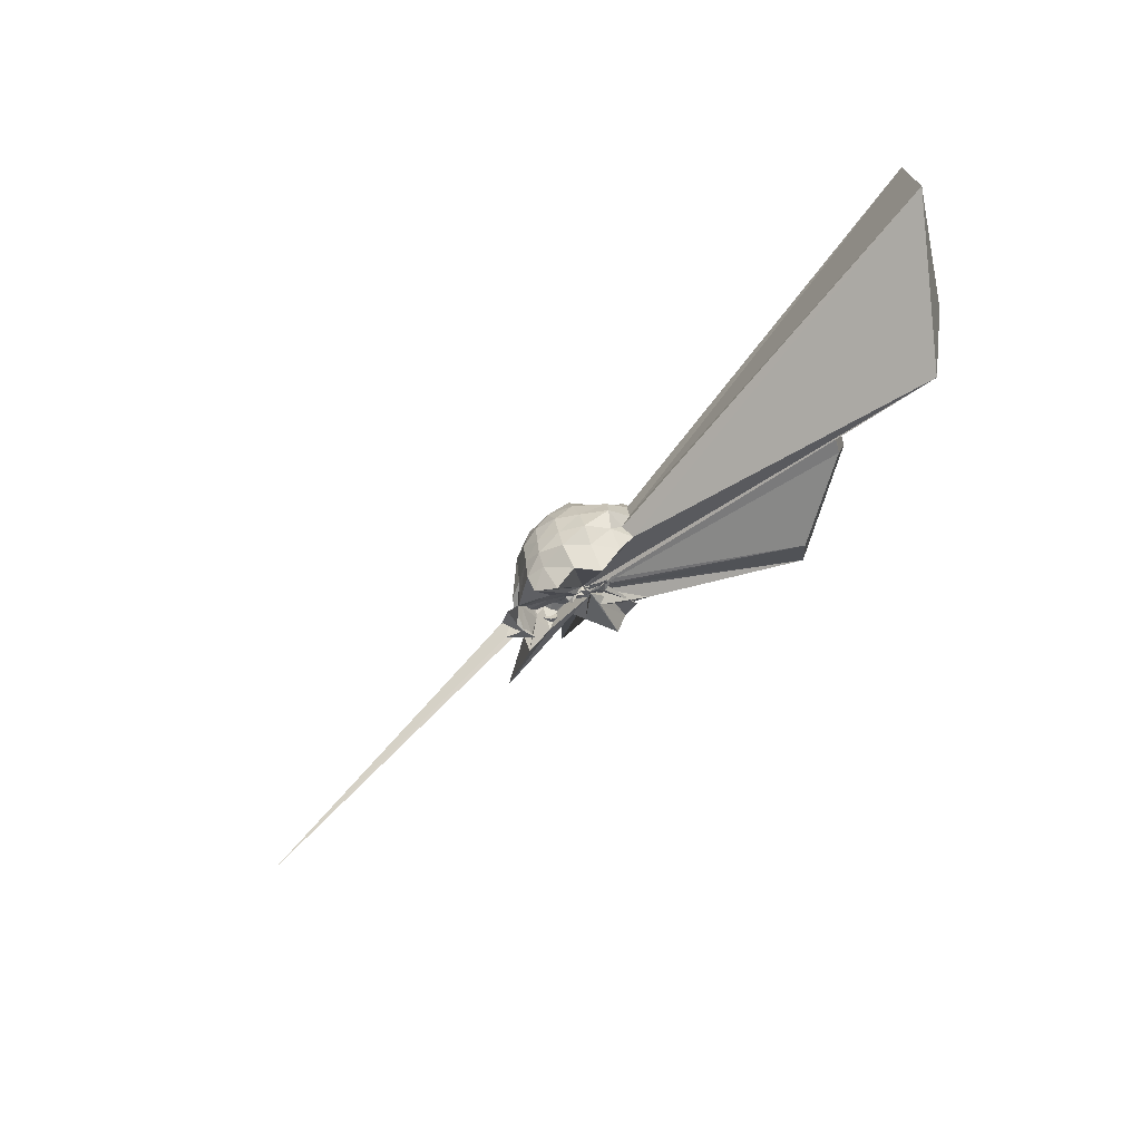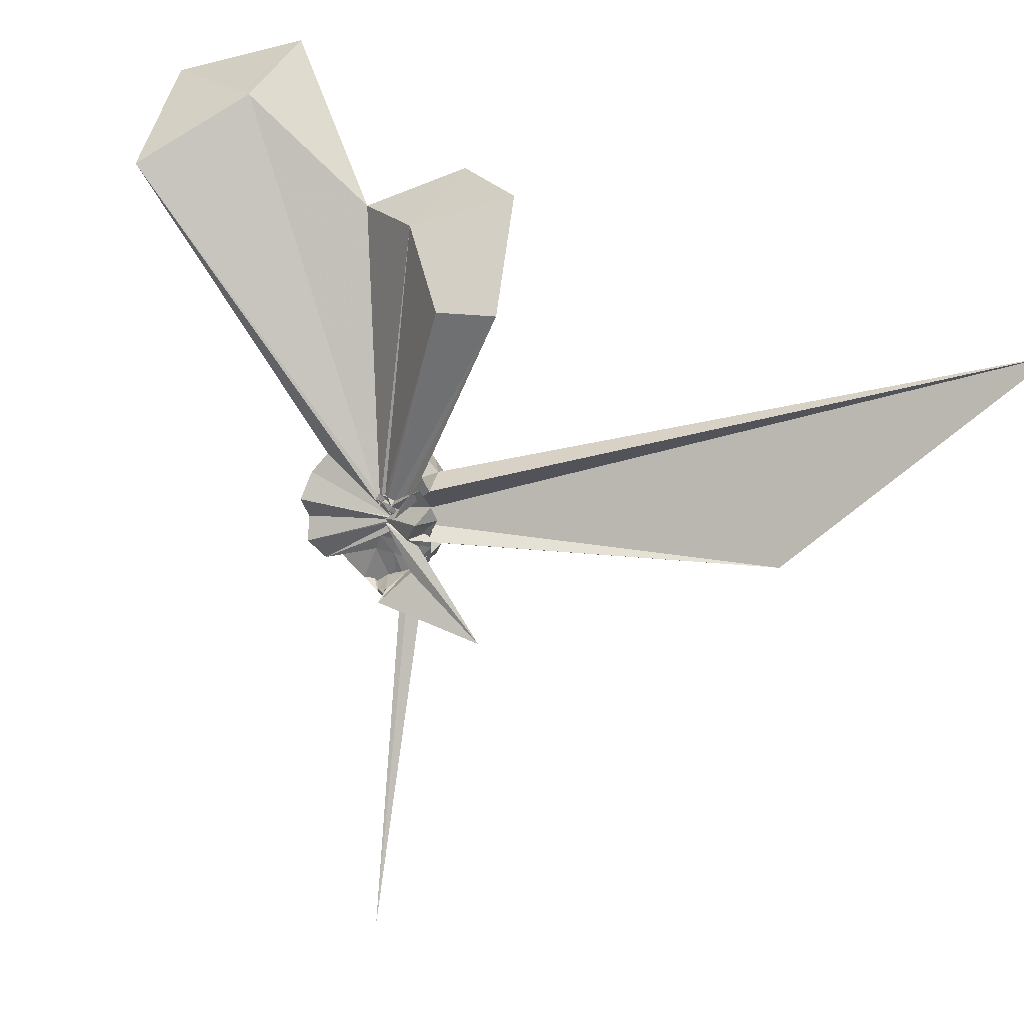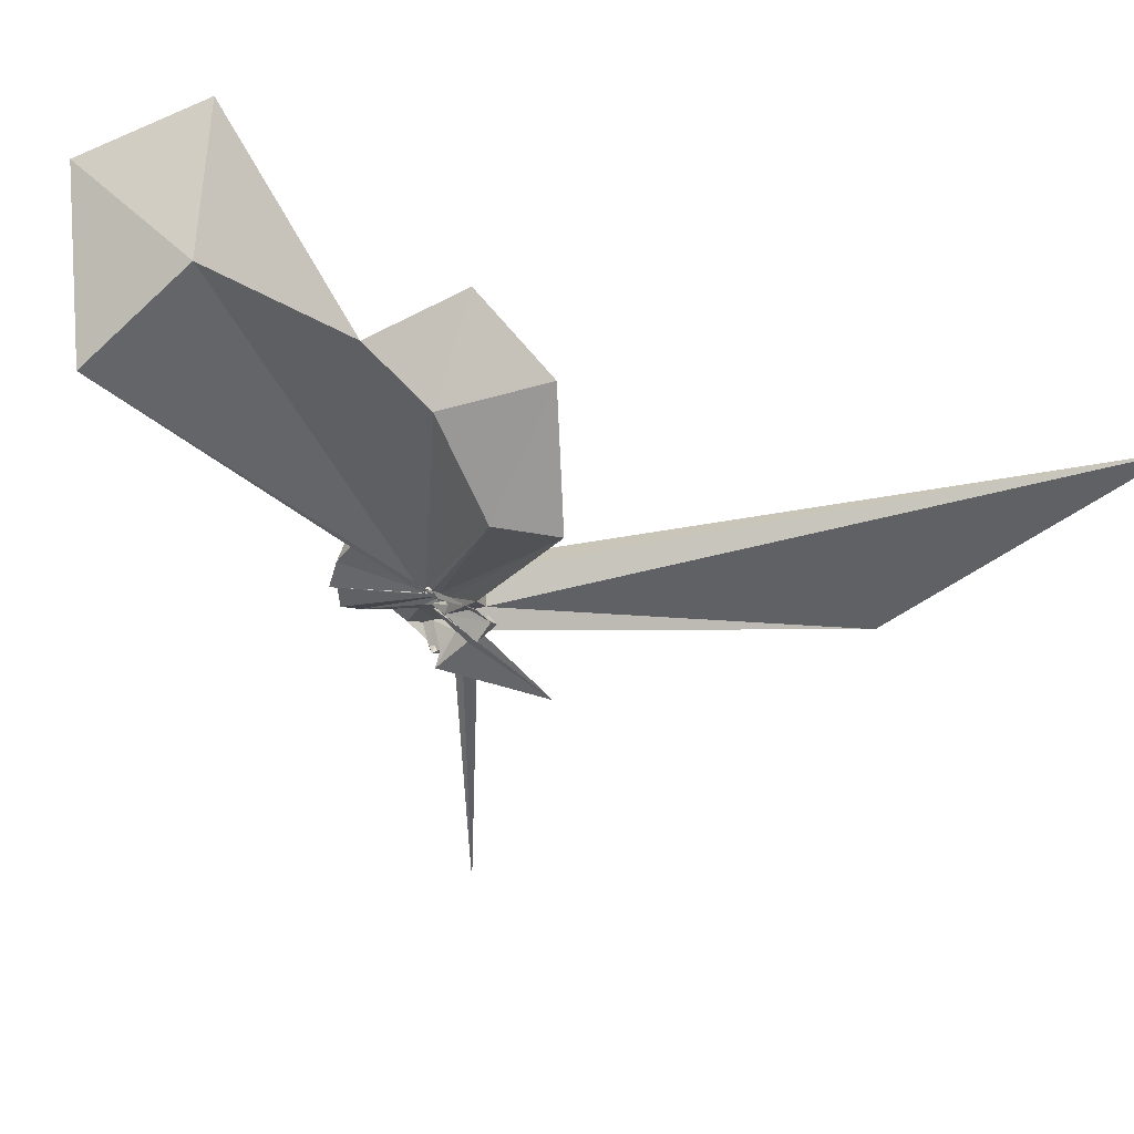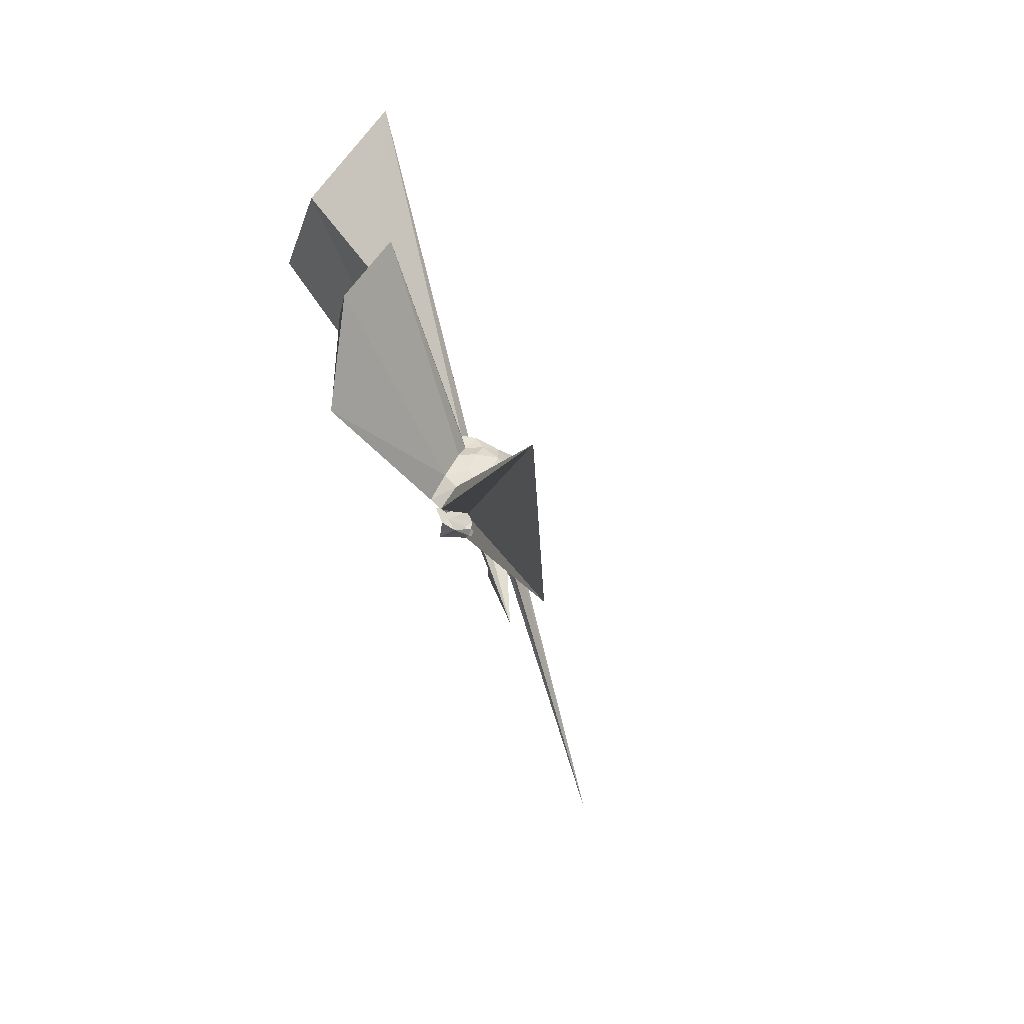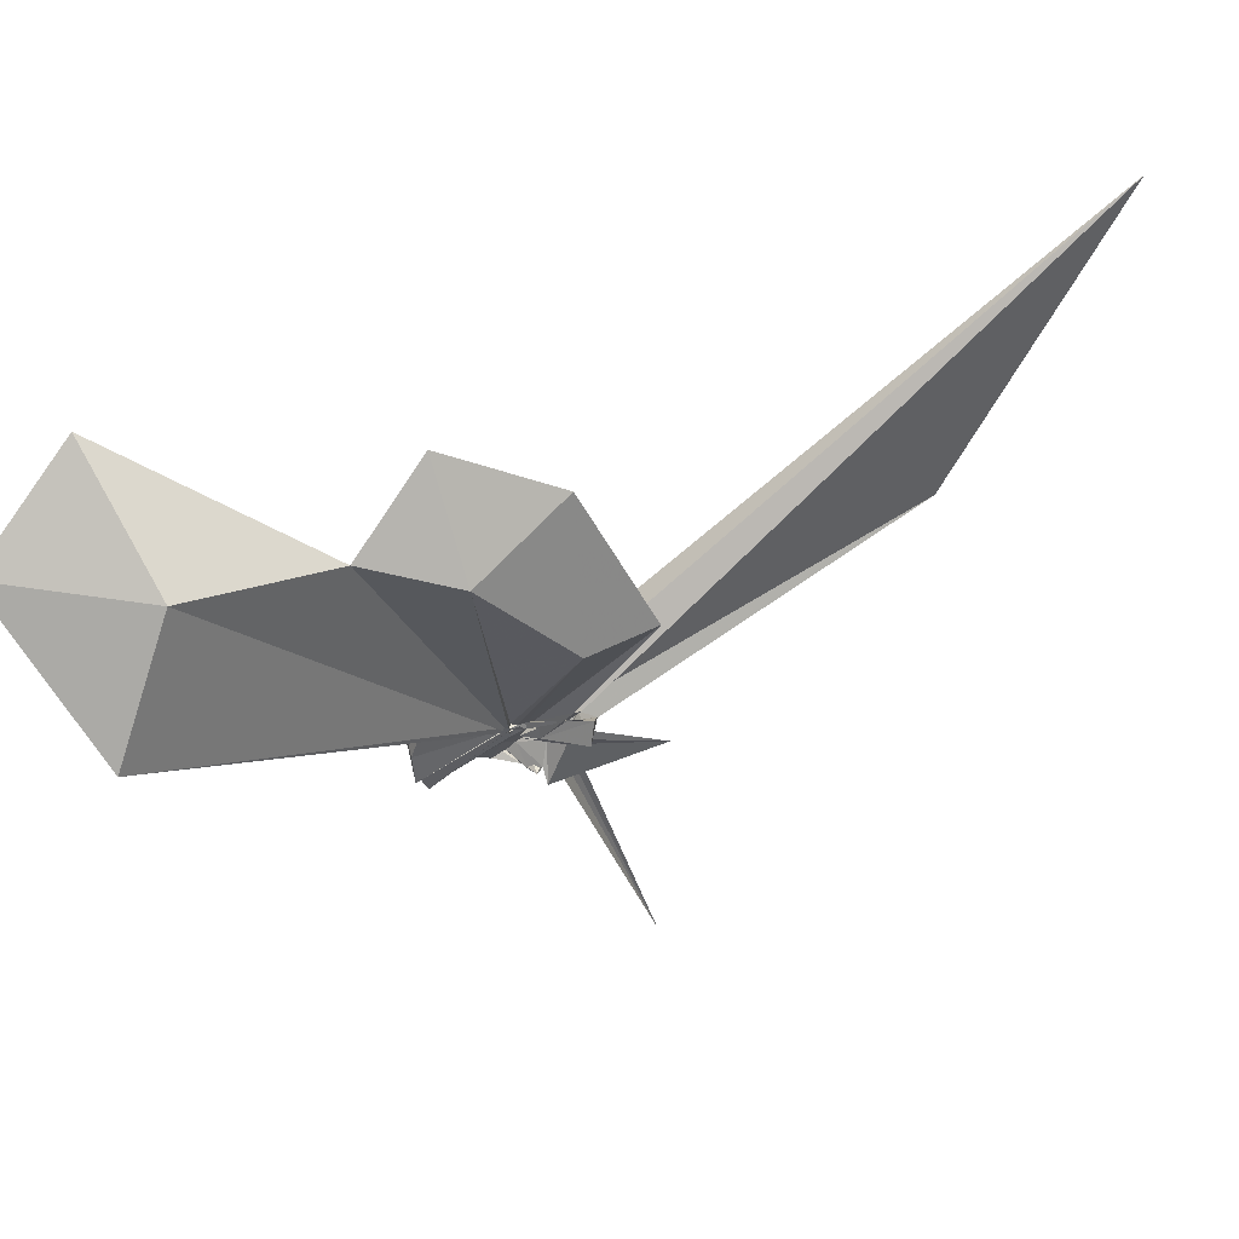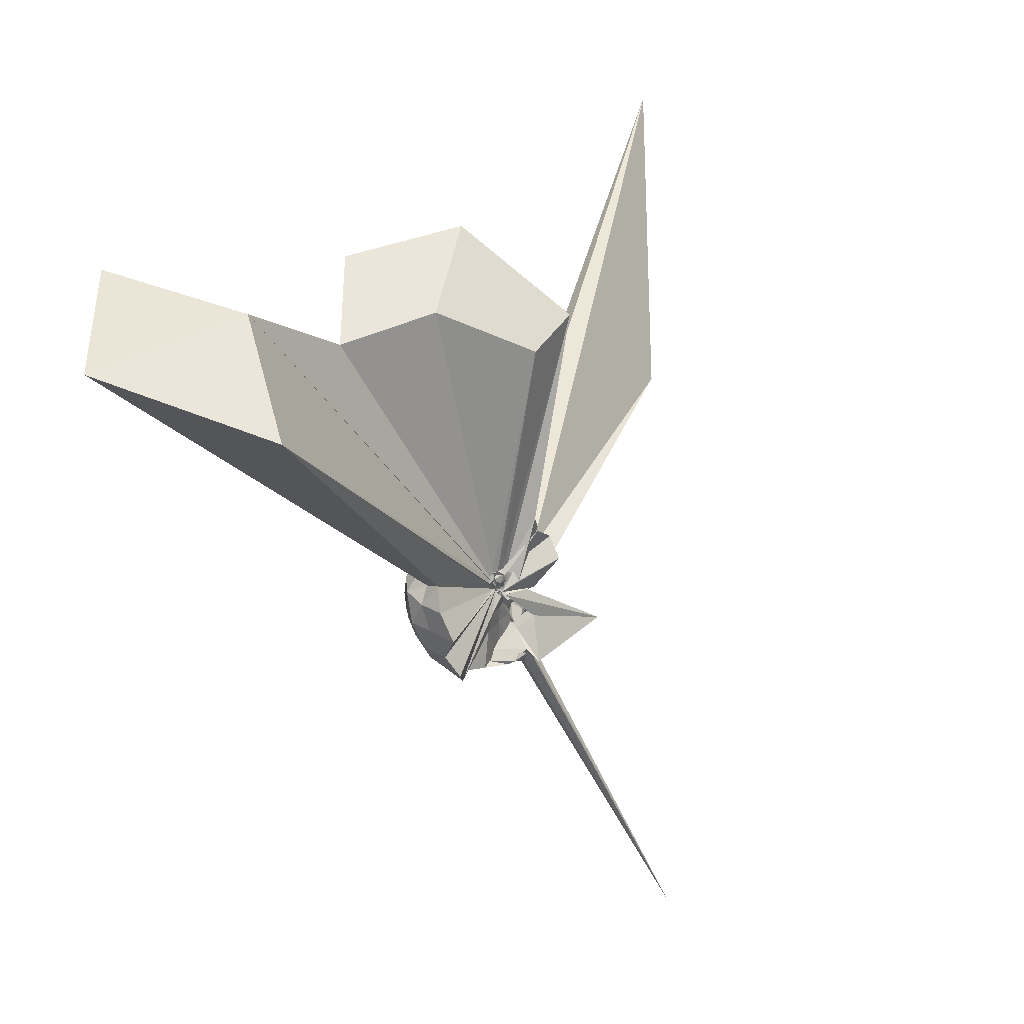
<metadata>
{"format":"obj","ext":"obj","renderer":"f3d","projection":"perspective","resolution":1024,"background":"white","views":[{"elev":63.1,"azim":-108.0,"up":"+Y"},{"elev":29.8,"azim":-54.5,"up":"+Z"},{"elev":71.0,"azim":-66.9,"up":"+Z"},{"elev":-62.2,"azim":42.9,"up":"+Y"},{"elev":79.4,"azim":-101.1,"up":"+Z"},{"elev":35.4,"azim":-137.2,"up":"+Z"}]}
</metadata>
<code>
v 0.02233 -0.03513 0.05749
v -0.07361 -0.0746 -0.2021
v 0.2088 0.002231 0.134
v 0.1976 0.05937 0.1565
v 0.1586 0.1084 0.1547
v 0.104 0.1599 0.1423
v 0.06799 0.1776 0.1071
v 0.02511 0.1807 0.1272
v 0.02672 -0.05218 -0.01107
v 0.02134 -0.04471 0.004722
v 0.02535 -0.06224 -0.01625
v 0.01513 -0.06752 -0.005683
v 0.00905 -0.0553 0.01638
v 0.01511 -0.08735 0.01146
v 0.02209 -0.1174 -0.005816
v -0.005107 -0.1987 0.08239
v -0.01621 -0.2325 0.09897
v -0.02032 -0.09875 0.01545
v 0.00853 -0.2082 0.1319
v 0.09595 -0.1756 0.1468
v 0.1531 -0.1225 0.1477
v 0.1944 -0.06097 0.1514
v 0.232 0.03347 0.08086
v 0.1967 0.09433 0.07684
v 0.1553 0.1715 0.09072
v 0.1144 0.2102 0.08136
v 0.05379 0.2145 0.06832
v -0.01484 0.2116 0.07316
v 0.03689 -0.05566 -0.0187
v 0.023 -0.05317 -0.01379
v 0.02462 -0.06686 -0.02042
v 0.02715 -0.07251 -0.01911
v 0.02261 -0.09617 -0.01988
v 0.03509 -0.117 -0.01722
v 0.008324 -0.1692 0.00925
v -0.0006495 -0.2426 0.05078
v -0.06889 -0.2139 0.05588
v -0.0004404 -0.04942 -0.007258
v 0.8941 -1.688 0.6359
v 0.1576 -0.1687 0.089
v 0.2062 -0.106 0.08443
v 0.2356 -0.04389 0.08482
v 0.2389 0.08253 0.0007918
v 0.1941 0.1426 -0.001541
v 0.1364 0.1927 4.589e-05
v 0.08047 0.2275 -0.001472
v 0.02175 0.2181 -0.002785
v -0.06708 0.2153 0.002225
v 0.03916 -0.06848 -0.0199
v 0.01964 -0.06308 -0.01888
v 0.04855 -0.07451 -0.02515
v 0.05092 -0.09254 -0.02912
v 0.02843 -0.09642 -0.03847
v 0.03337 -0.1337 -0.04075
v 0.007072 -0.2069 -0.01209
v 0.02926 -0.2015 -0.0005482
v -0.02825 -0.1511 -0.03224
v 0.3828 -1.155 0.02398
v 0.1321 -0.1995 -0.001478
v 0.1964 -0.1466 4.379e-05
v 0.2327 -0.07859 0.004348
v 0.2456 0.0001653 0.004002
v 0.207 0.1074 -0.07089
v 0.1598 0.1625 -0.06563
v 0.09822 0.1962 -0.07405
v 0.04745 0.2142 -0.07768
v -0.0329 0.2144 -0.06931
v 0.03492 -0.06165 -0.02139
v 0.02312 -0.05951 -0.02738
v 0.02317 -0.0729 -0.03258
v 0.05452 -0.08642 -0.03734
v 0.0139 -0.1076 -0.05995
v 0.04022 -0.1249 -0.06293
v 0.04577 -0.1706 -0.07264
v 0.03401 -0.1918 -0.07079
v 0.006988 -0.1632 -0.06378
v -0.006169 -0.05556 -0.01715
v 0.07436 -0.1983 -0.07467
v 0.158 -0.1644 -0.06751
v 0.203 -0.106 -0.07521
v 0.2223 -0.04263 -0.07615
v 0.2314 0.04054 -0.07589
v 0.1657 0.1235 -0.1217
v 0.1104 0.155 -0.1338
v 0.06312 0.1755 -0.1438
v 0.01721 0.1748 -0.1457
v -0.06913 0.1927 -0.1309
v 0.03552 -0.0626 -0.02717
v 0.01969 -0.06734 -0.04461
v 0.02415 -0.08241 -0.05253
v 0.01531 -0.09202 -0.06977
v 0.03553 -0.1118 -0.07694
v 0.05518 -0.1517 -0.1096
v 0.03911 -0.1837 -0.1213
v 0.004528 -0.155 -0.1274
v -0.04508 -0.4178 -0.2821
v -0.02394 -0.1599 -0.1409
v 0.1016 -0.1576 -0.1375
v 0.1607 -0.1221 -0.1182
v 0.1913 -0.07441 -0.139
v 0.1988 -0.006433 -0.1461
v 0.1884 0.06801 -0.1355
v 0.1615 0.0008466 0.1741
v 0.1614 0.06903 0.1963
v 0.6336 0.7347 1.115
v 0.3829 1.004 1.037
v -0.06634 0.7835 0.9312
v 0.007307 -0.009944 0.03928
v 0.0215 -0.06467 -0.00236
v 0.01378 -0.02749 0.03973
v 0.01376 -0.07144 0.03531
v 0.02665 -0.1005 0.02002
v -0.01056 -0.187 0.137
v 0.02124 -0.0903 0.03754
v 7.546e-05 -0.1879 0.1751
v 0.08337 -0.1342 0.1922
v 0.1453 -0.0537 0.1896
v 0.5067 0.02237 0.9073
v 0.3123 0.2346 0.8039
v 0.2374 0.6038 1.09
v 0.01628 -0.00986 0.05529
v 0.004988 -0.02611 0.04747
v 0.0202 -0.04259 0.04393
v 0.005317 -0.06988 0.03918
v 0.01881 -0.07081 0.05124
v 0.07063 -0.4026 0.7154
v 0.3483 -0.2655 0.9431
v 0.1986 -0.01012 0.8417
v 0.004037 -0.02968 0.02278
v 0.01066 -0.03044 0.06223
v 0.01552 -0.04995 0.05719
v 0.03442 -0.2236 0.6922
v 0.131 0.1018 -0.1697
v 0.07073 0.1307 -0.1816
v 0.01559 0.1403 -0.1938
v -0.03791 0.1509 -0.1891
v 0.01089 -0.02256 -0.07877
v 0.02532 -0.07165 -0.08116
v 0.02846 -0.08427 -0.07602
v 0.04608 -0.1339 -0.1463
v 0.06206 -0.1539 -0.1374
v 0.02619 -0.1315 -0.1857
v -0.1019 -0.09575 -0.2278
v 0.003115 -0.1146 -0.174
v 0.1113 -0.1043 -0.1694
v 0.1329 -0.02383 -0.1732
v 0.1431 0.01777 -0.1877
v 0.05202 0.05274 -0.2087
v -0.00886 0.02931 -0.2297
v 0.009255 -0.003825 -0.128
v 0.02354 -0.06161 -0.1316
v 0.03306 -0.1154 -0.1367
v -0.4325 -0.3186 -1.105
v 0.04642 -0.1177 -0.2289
v -0.05665 -0.09126 -0.2067
v 0.01663 -0.0373 -0.2129
v 0.0286 0.007007 -0.2371
v -0.03384 -0.0409 -0.2444
v 0.02551 -0.0624 -0.2541
v 0.0267 -0.1325 -0.2753
v -0.028 -0.1158 -0.2792
v -0.05264 -0.05561 -0.2295
f 3 23 4
f 4 23 24
f 4 24 5
f 5 24 25
f 5 25 6
f 6 25 26
f 6 26 7
f 7 26 27
f 7 27 8
f 8 27 28
f 8 28 9
f 9 28 29
f 9 29 10
f 10 29 30
f 10 30 11
f 11 30 31
f 11 31 12
f 12 31 32
f 12 32 13
f 13 32 33
f 13 33 14
f 14 33 34
f 14 34 15
f 15 34 35
f 15 35 16
f 16 35 36
f 16 36 17
f 17 36 37
f 17 37 18
f 18 37 38
f 18 38 19
f 19 38 39
f 19 39 20
f 20 39 40
f 20 40 21
f 21 40 41
f 21 41 22
f 22 41 42
f 22 42 3
f 3 42 23
f 23 43 24
f 24 43 44
f 24 44 25
f 25 44 45
f 25 45 26
f 26 45 46
f 26 46 27
f 27 46 47
f 27 47 28
f 28 47 48
f 28 48 29
f 29 48 49
f 29 49 30
f 30 49 50
f 30 50 31
f 31 50 51
f 31 51 32
f 32 51 52
f 32 52 33
f 33 52 53
f 33 53 34
f 34 53 54
f 34 54 35
f 35 54 55
f 35 55 36
f 36 55 56
f 36 56 37
f 37 56 57
f 37 57 38
f 38 57 58
f 38 58 39
f 39 58 59
f 39 59 40
f 40 59 60
f 40 60 41
f 41 60 61
f 41 61 42
f 42 61 62
f 42 62 23
f 23 62 43
f 43 63 44
f 44 63 64
f 44 64 45
f 45 64 65
f 45 65 46
f 46 65 66
f 46 66 47
f 47 66 67
f 47 67 48
f 48 67 68
f 48 68 49
f 49 68 69
f 49 69 50
f 50 69 70
f 50 70 51
f 51 70 71
f 51 71 52
f 52 71 72
f 52 72 53
f 53 72 73
f 53 73 54
f 54 73 74
f 54 74 55
f 55 74 75
f 55 75 56
f 56 75 76
f 56 76 57
f 57 76 77
f 57 77 58
f 58 77 78
f 58 78 59
f 59 78 79
f 59 79 60
f 60 79 80
f 60 80 61
f 61 80 81
f 61 81 62
f 62 81 82
f 62 82 43
f 43 82 63
f 63 83 64
f 64 83 84
f 64 84 65
f 65 84 85
f 65 85 66
f 66 85 86
f 66 86 67
f 67 86 87
f 67 87 68
f 68 87 88
f 68 88 69
f 69 88 89
f 69 89 70
f 70 89 90
f 70 90 71
f 71 90 91
f 71 91 72
f 72 91 92
f 72 92 73
f 73 92 93
f 73 93 74
f 74 93 94
f 74 94 75
f 75 94 95
f 75 95 76
f 76 95 96
f 76 96 77
f 77 96 97
f 77 97 78
f 78 97 98
f 78 98 79
f 79 98 99
f 79 99 80
f 80 99 100
f 80 100 81
f 81 100 101
f 81 101 82
f 82 101 102
f 82 102 63
f 63 102 83
f 103 104 118
f 104 119 118
f 104 105 119
f 105 120 119
f 105 106 120
f 106 107 120
f 107 121 120
f 107 108 121
f 108 122 121
f 108 109 122
f 109 110 122
f 110 123 122
f 110 111 123
f 111 124 123
f 111 112 124
f 112 113 124
f 113 125 124
f 113 114 125
f 114 126 125
f 114 115 126
f 115 116 126
f 116 127 126
f 116 117 127
f 117 118 127
f 117 103 118
f 118 119 128
f 119 129 128
f 119 120 129
f 120 121 129
f 121 130 129
f 121 122 130
f 122 123 130
f 123 131 130
f 123 124 131
f 124 125 131
f 125 132 131
f 125 126 132
f 126 127 132
f 127 128 132
f 127 118 128
f 133 148 134
f 134 148 149
f 134 149 135
f 135 149 150
f 135 150 136
f 136 150 137
f 137 150 151
f 137 151 138
f 138 151 152
f 138 152 139
f 139 152 140
f 140 152 153
f 140 153 141
f 141 153 154
f 141 154 142
f 142 154 143
f 143 154 155
f 143 155 144
f 144 155 156
f 144 156 145
f 145 156 146
f 146 156 157
f 146 157 147
f 147 157 148
f 147 148 133
f 148 158 149
f 149 158 159
f 149 159 150
f 150 159 151
f 151 159 160
f 151 160 152
f 152 160 153
f 153 160 161
f 153 161 154
f 154 161 155
f 155 161 162
f 155 162 156
f 156 162 157
f 157 162 158
f 157 158 148
f 3 4 103
f 103 4 104
f 4 5 104
f 104 5 105
f 5 6 105
f 105 6 106
f 6 7 106
f 7 8 106
f 106 8 107
f 8 9 107
f 107 9 108
f 9 10 108
f 108 10 109
f 10 11 109
f 11 12 109
f 109 12 110
f 12 13 110
f 110 13 111
f 13 14 111
f 111 14 112
f 14 15 112
f 15 16 112
f 112 16 113
f 16 17 113
f 113 17 114
f 17 18 114
f 114 18 115
f 18 19 115
f 19 20 115
f 115 20 116
f 20 21 116
f 116 21 117
f 21 22 117
f 117 22 103
f 22 3 103
f 83 133 84
f 84 133 134
f 84 134 85
f 85 134 135
f 85 135 86
f 86 135 136
f 86 136 87
f 87 136 88
f 88 136 137
f 88 137 89
f 89 137 138
f 89 138 90
f 90 138 139
f 90 139 91
f 91 139 92
f 92 139 140
f 92 140 93
f 93 140 141
f 93 141 94
f 94 141 142
f 94 142 95
f 95 142 96
f 96 142 143
f 96 143 97
f 97 143 144
f 97 144 98
f 98 144 145
f 98 145 99
f 99 145 100
f 100 145 146
f 100 146 101
f 101 146 147
f 101 147 102
f 102 147 133
f 102 133 83
f 128 129 1
f 129 130 1
f 130 131 1
f 131 132 1
f 132 128 1
f 159 158 2
f 160 159 2
f 161 160 2
f 162 161 2
f 158 162 2

</code>
